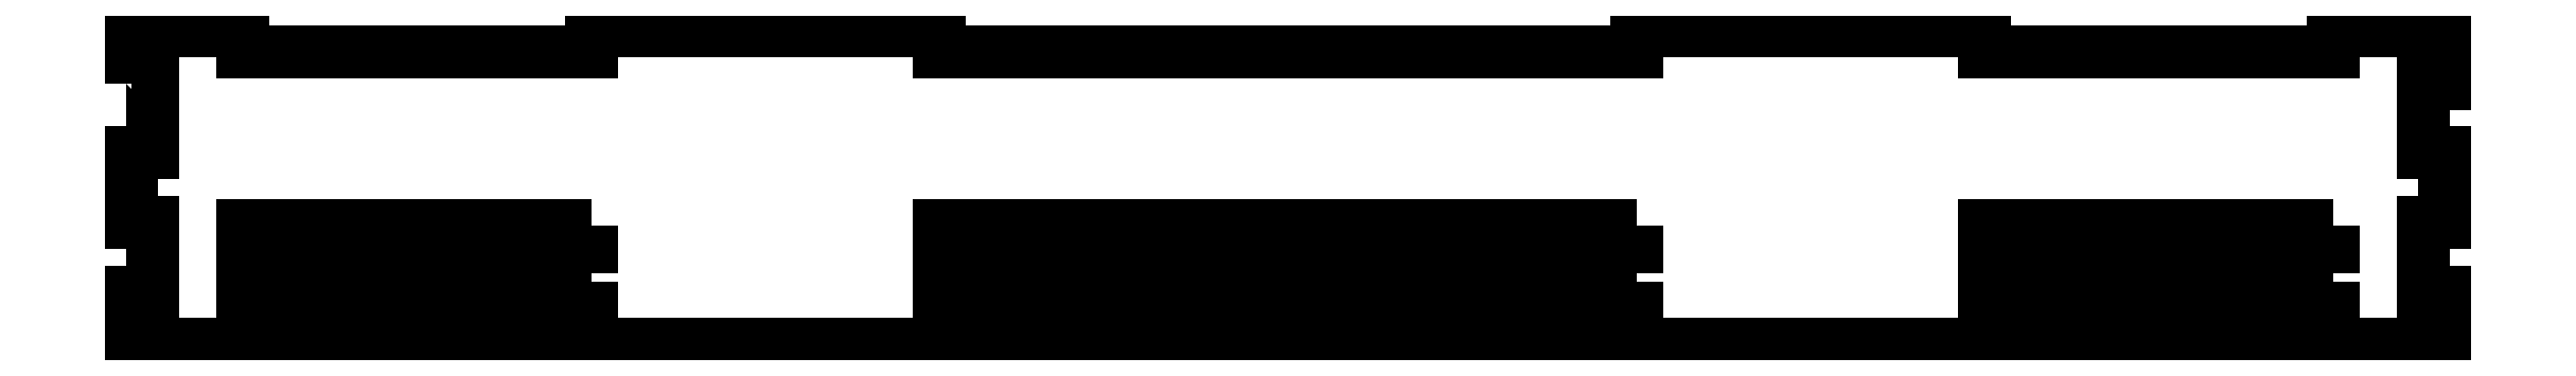
<metadata>
{"format":"dxf","ext":"dxf","renderer":"ezdxf+matplotlib","layout":"modelspace","background":"white","min_lineweight":24,"dpi":150}
</metadata>
<code>
0
SECTION
2
ENTITIES
0
LWPOLYLINE
8
0
90
32
70
1
43
0
10
-6
20
37.5
10
-3
20
37.5
10
-3
20
27.5
10
-6
20
27.5
10
-6
20
17.5
10
-3
20
17.5
10
-3
20
7.5
10
-6
20
7.5
10
-6
20
5.25e-15
10
326
20
5.551e-15
10
326
20
7.5
10
323
20
7.5
10
323
20
17.5
10
326
20
17.5
10
326
20
27.5
10
323
20
27.5
10
323
20
37.5
10
326
20
37.5
10
326
20
45
10
310
20
45
10
310
20
42
10
260
20
42
10
260
20
45
10
210
20
45
10
210
20
42
10
110
20
42
10
110
20
45
10
60
20
45
10
60
20
42
10
10
20
42
10
10
20
45
10
-6
20
45
0
LWPOLYLINE
8
0
90
4
70
1
43
0
10
60
20
9
10
60
20
6
10
10
20
6
10
10
20
9
0
LWPOLYLINE
8
0
90
4
70
1
43
0
10
210
20
9
10
210
20
6
10
110
20
6
10
110
20
9
0
LWPOLYLINE
8
0
90
4
70
1
43
0
10
310
20
9
10
310
20
6
10
260
20
6
10
260
20
9
0
LWPOLYLINE
8
0
90
4
70
1
43
0
10
310
20
17
10
310
20
14
10
260
20
14
10
260
20
17
0
LWPOLYLINE
8
0
90
4
70
1
43
0
10
60
20
17
10
60
20
14
10
10
20
14
10
10
20
17
0
LWPOLYLINE
8
0
90
4
70
1
43
0
10
210
20
17
10
210
20
14
10
110
20
14
10
110
20
17
0
ENDSEC
0
EOF

</code>
